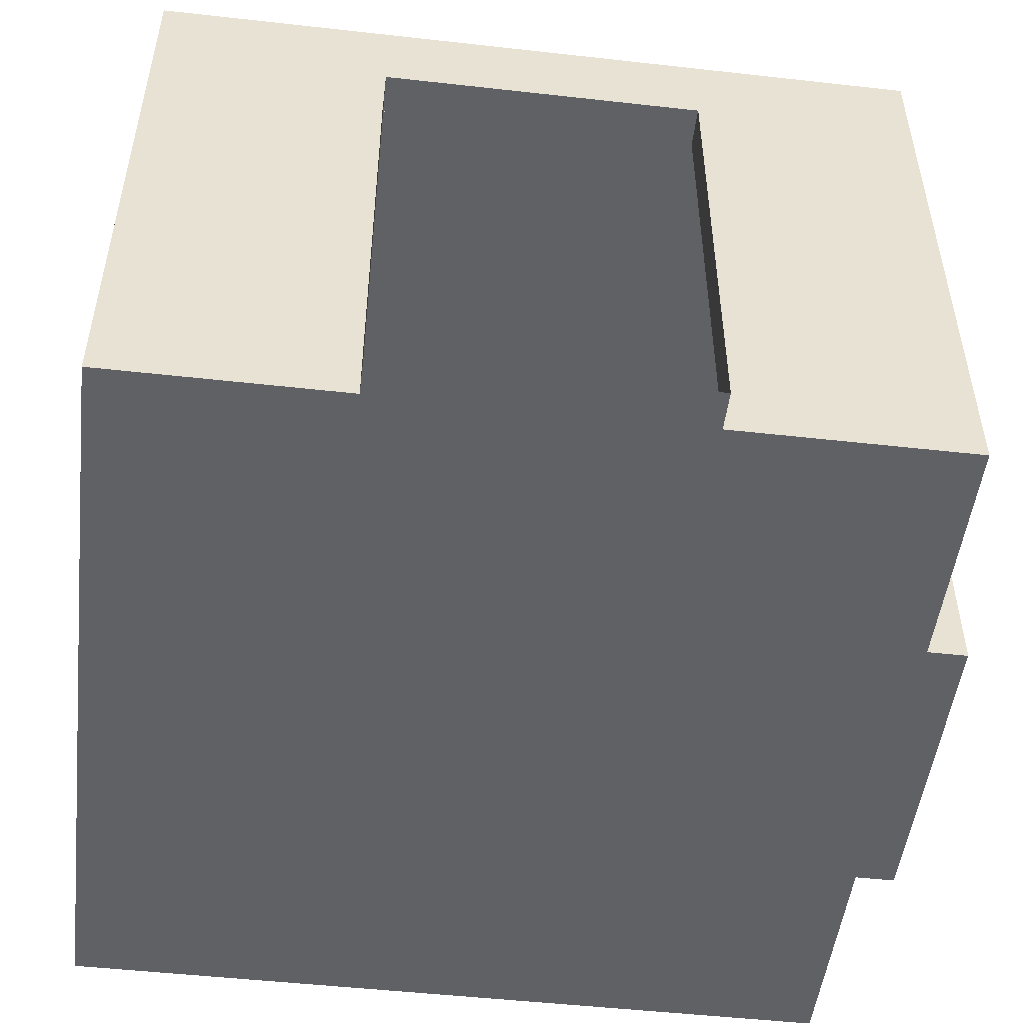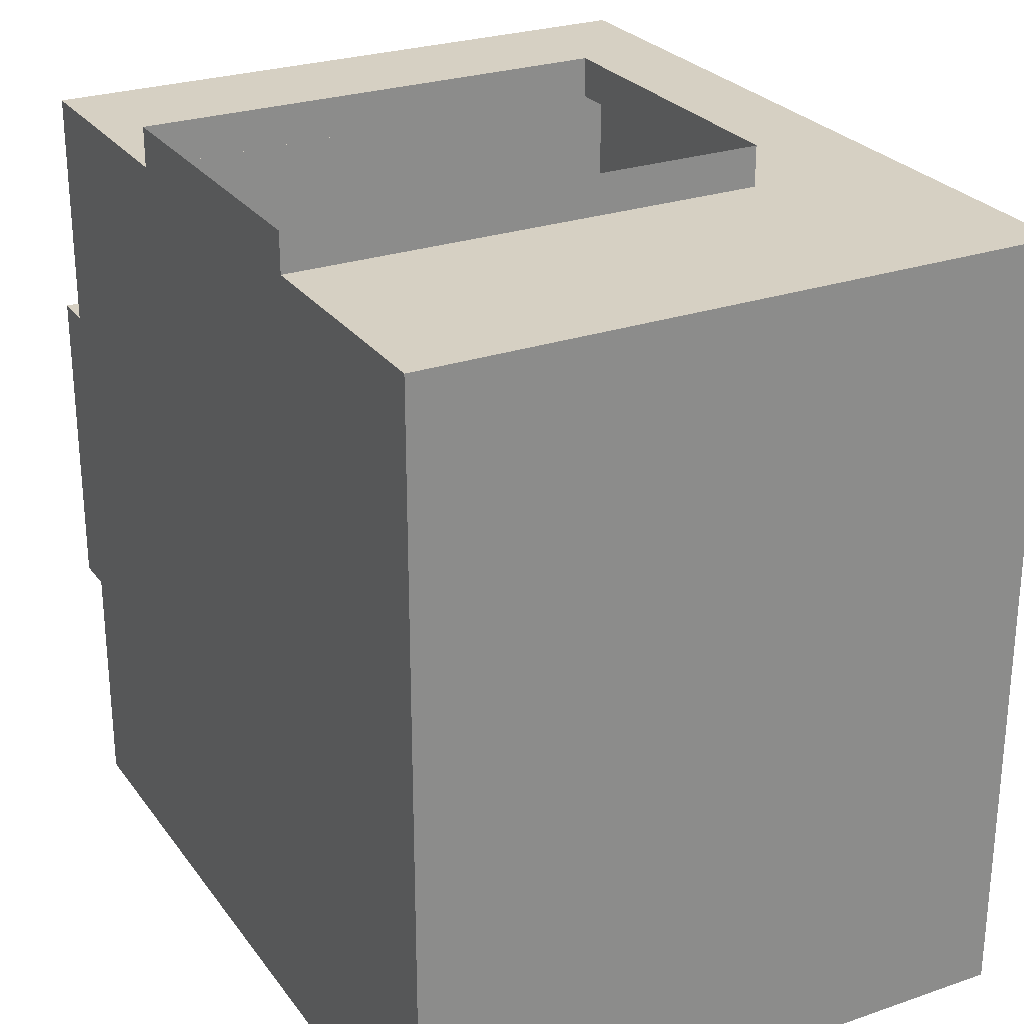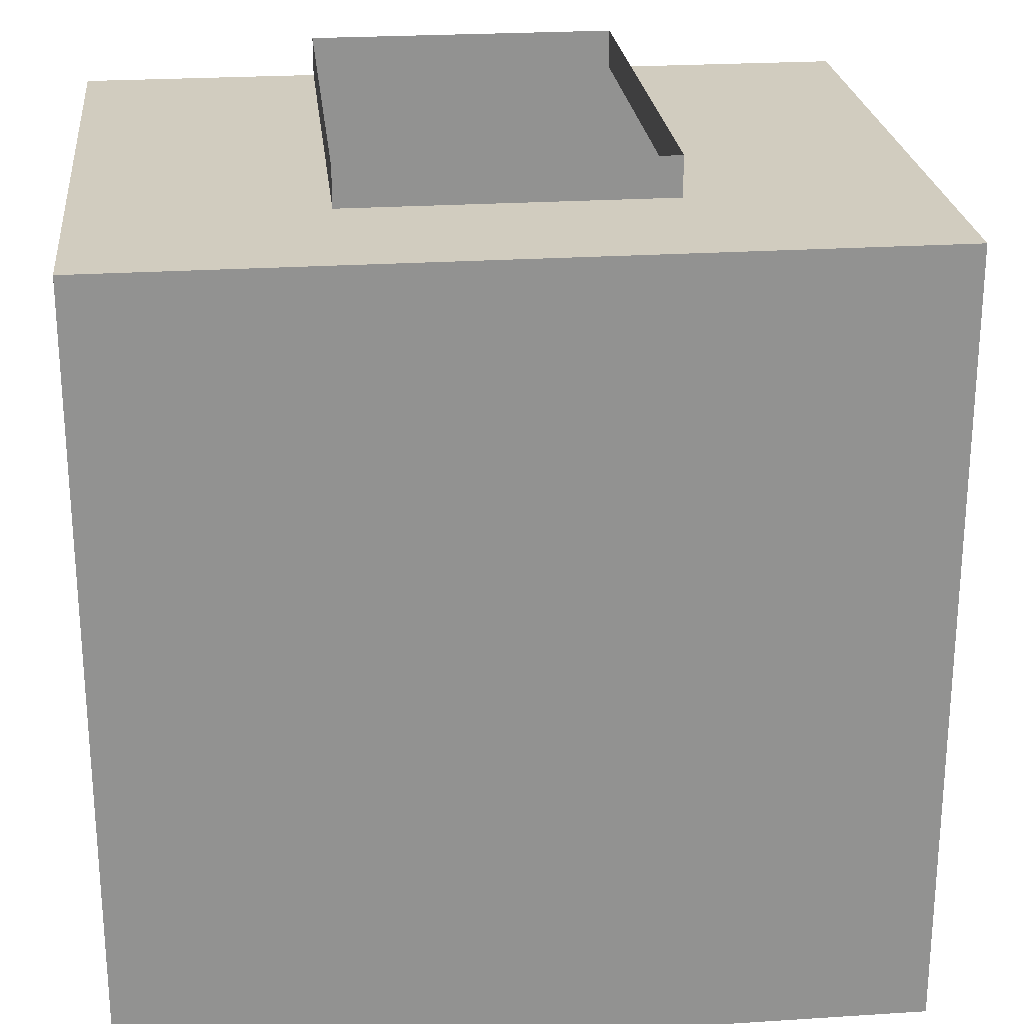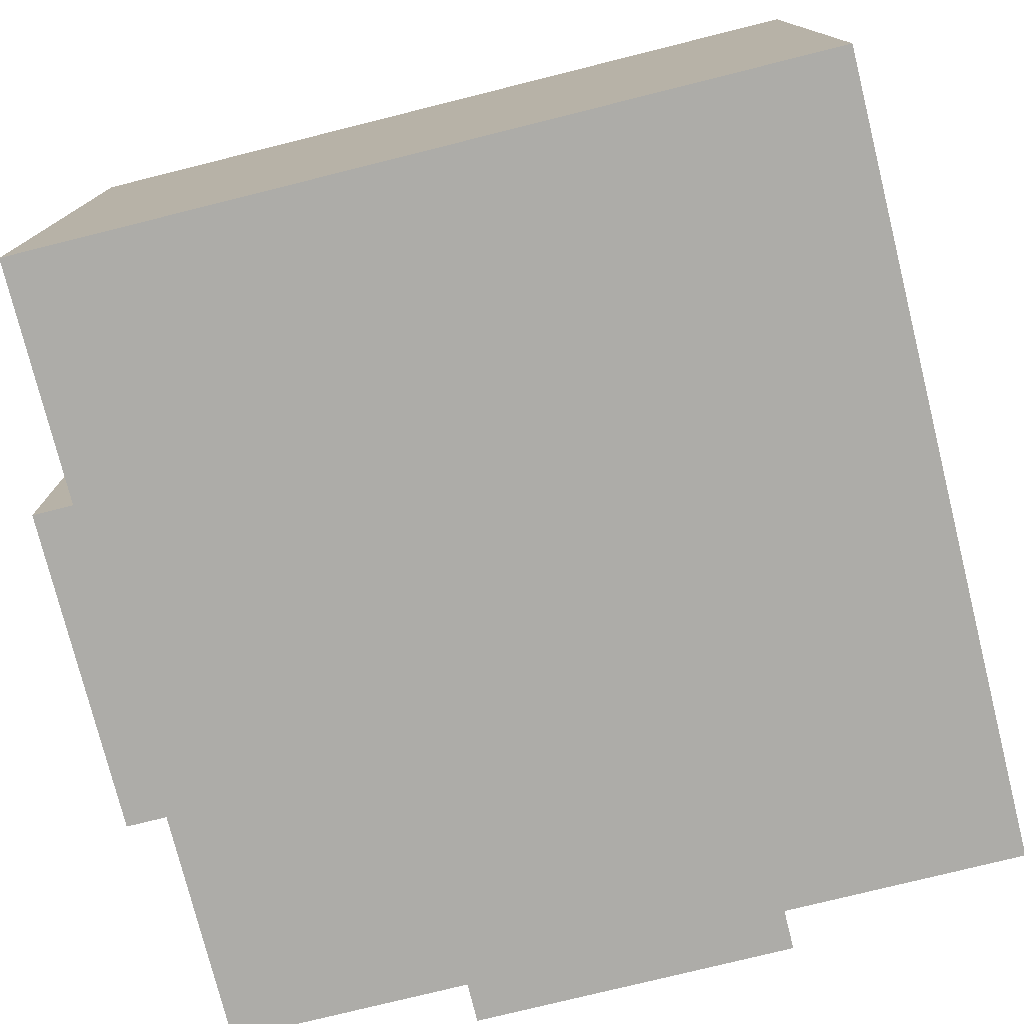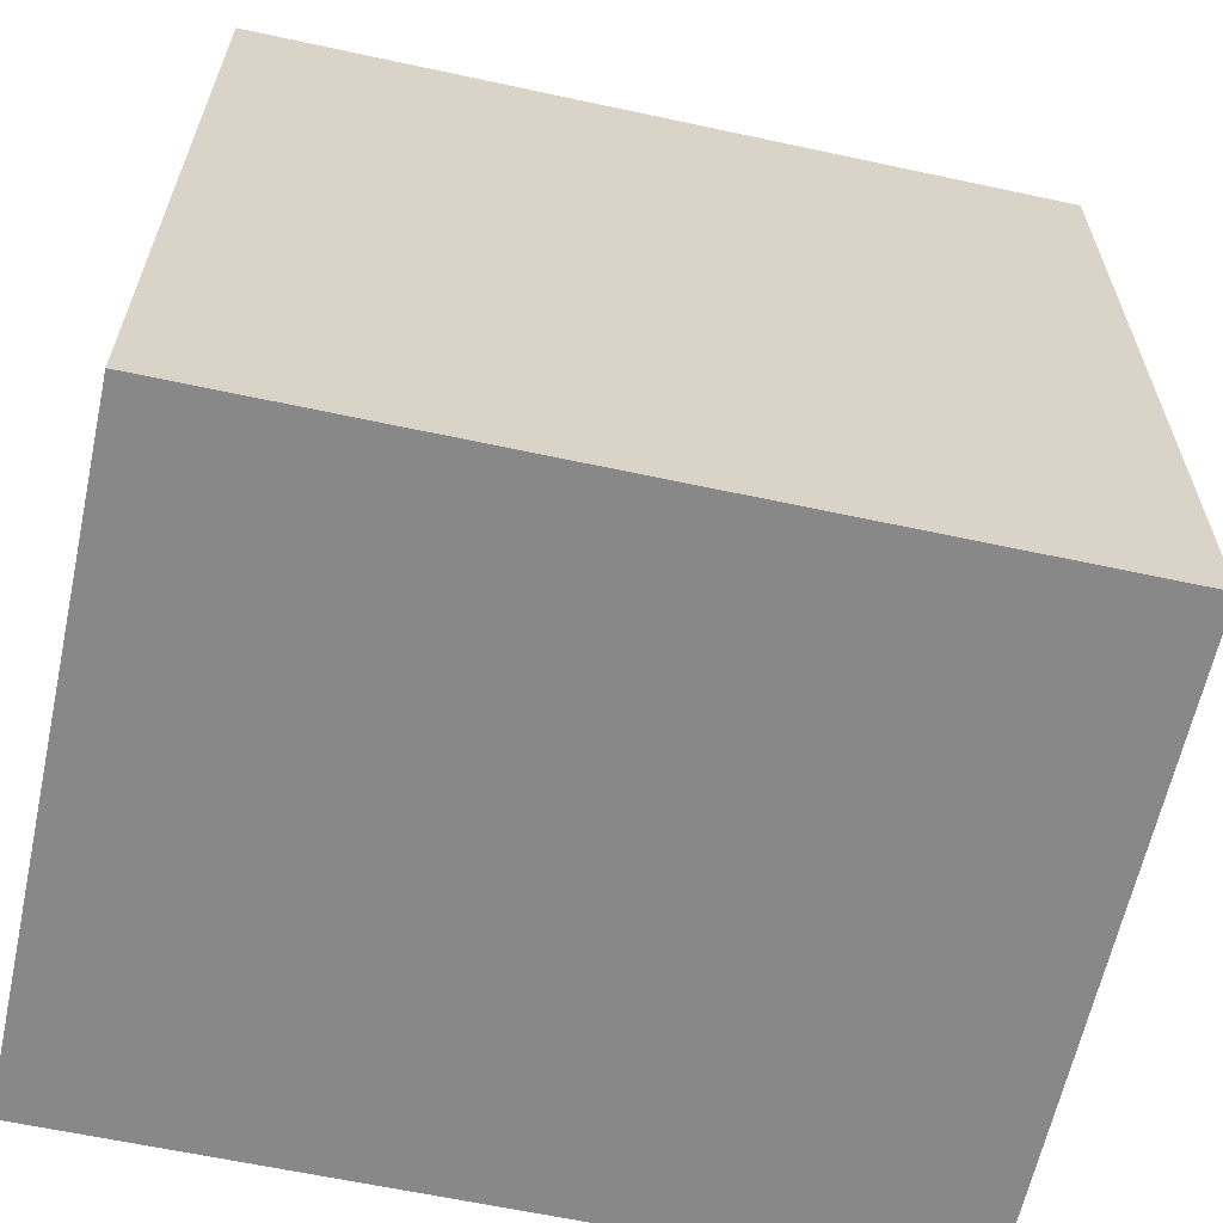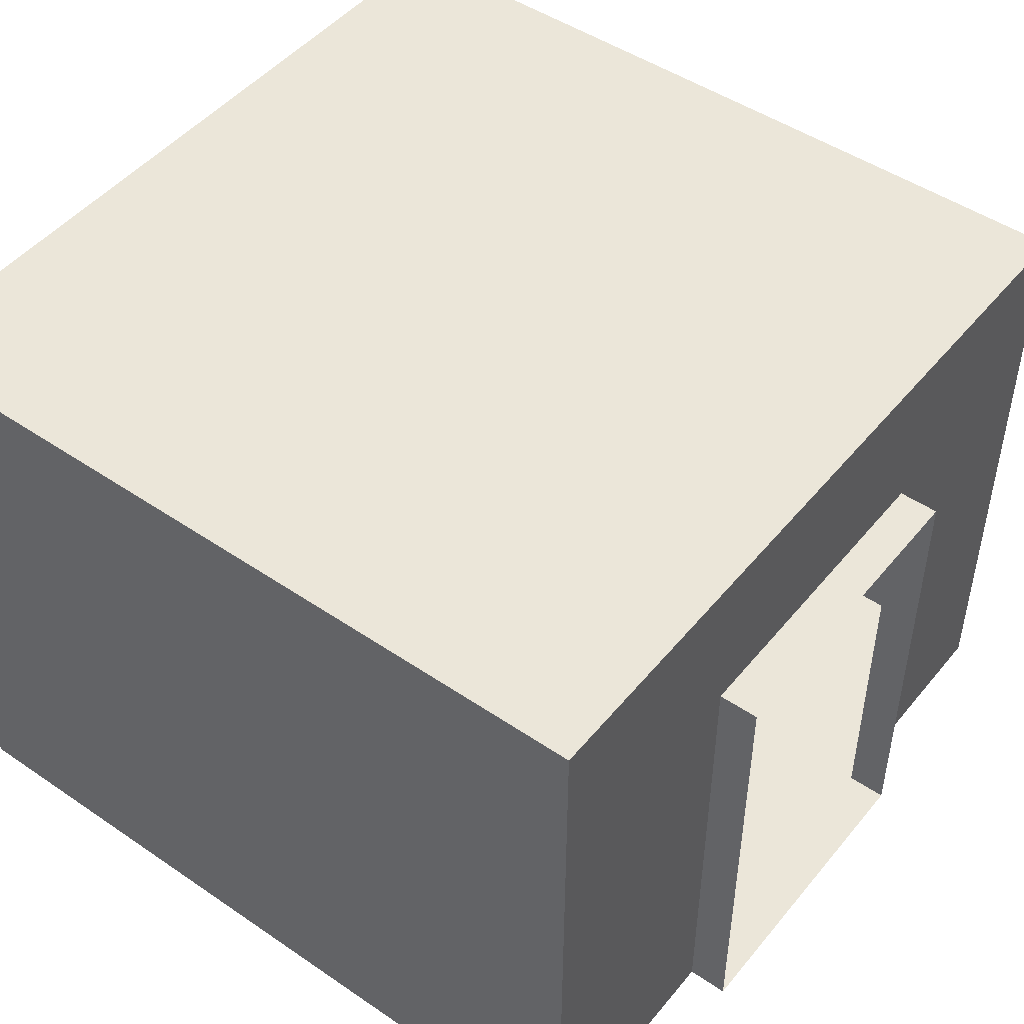
<metadata>
{"format":"obj","ext":"obj","renderer":"f3d","projection":"perspective","resolution":1024,"background":"white","views":[{"elev":-50.3,"azim":-97.0,"up":"+Y"},{"elev":26.5,"azim":61.8,"up":"+Z"},{"elev":24.2,"azim":173.9,"up":"+Z"},{"elev":-76.6,"azim":104.0,"up":"+Y"},{"elev":-62.7,"azim":167.7,"up":"+Z"},{"elev":47.9,"azim":-142.6,"up":"+Y"}]}
</metadata>
<code>
o Room 3
g Room 3
v 1 0 2.5
v 2.5 0 2.5
v 1 3 2.5
v 2.5 3 2.5
v -2.5 0 2.5
v -1 0 2.5
v -2.5 3 2.5
v -1 3 2.5
v 1 4 2.5
v 2.5 4 2.5
v -2.5 4 2.5
v -1 4 2.5
v -1 3 2.75
v 1 3 2.75
v -1 0 2.75
v 1 0 2.75
v -2.5 0 1
v -2.5 3 1
v -2.5 0 -2.5
v -2.5 0 -1
v -2.5 3 -2.5
v -2.5 3 -1
v -2.5 4 1
v -2.5 4 -2.5
v -2.5 4 -1
v -2.75 3 -1
v -2.75 3 1
v -2.75 0 -1
v -2.75 0 1
v -2.5 0 -2.5
v 2.5 0 -2.5
v -2.5 4 -2.5
v 2.5 4 -2.5
g Room 3
f 3 4 2 1
f 7 8 6 5
f 9 10 4 3
f 11 12 8 7
f 12 9 3 8
f 8 3 14 13
f 8 13 15 6
f 14 3 1 16
f 16 1 6 15
f 18 7 5 17
f 21 22 20 19
f 23 11 7 18
f 24 25 22 21
f 25 23 18 22
f 22 18 27 26
f 22 26 28 20
f 27 18 17 29
f 29 17 20 28
f 30 31 33 32
f 31 2 10 33
f 10 11 32 33
f 31 30 5 2

</code>
